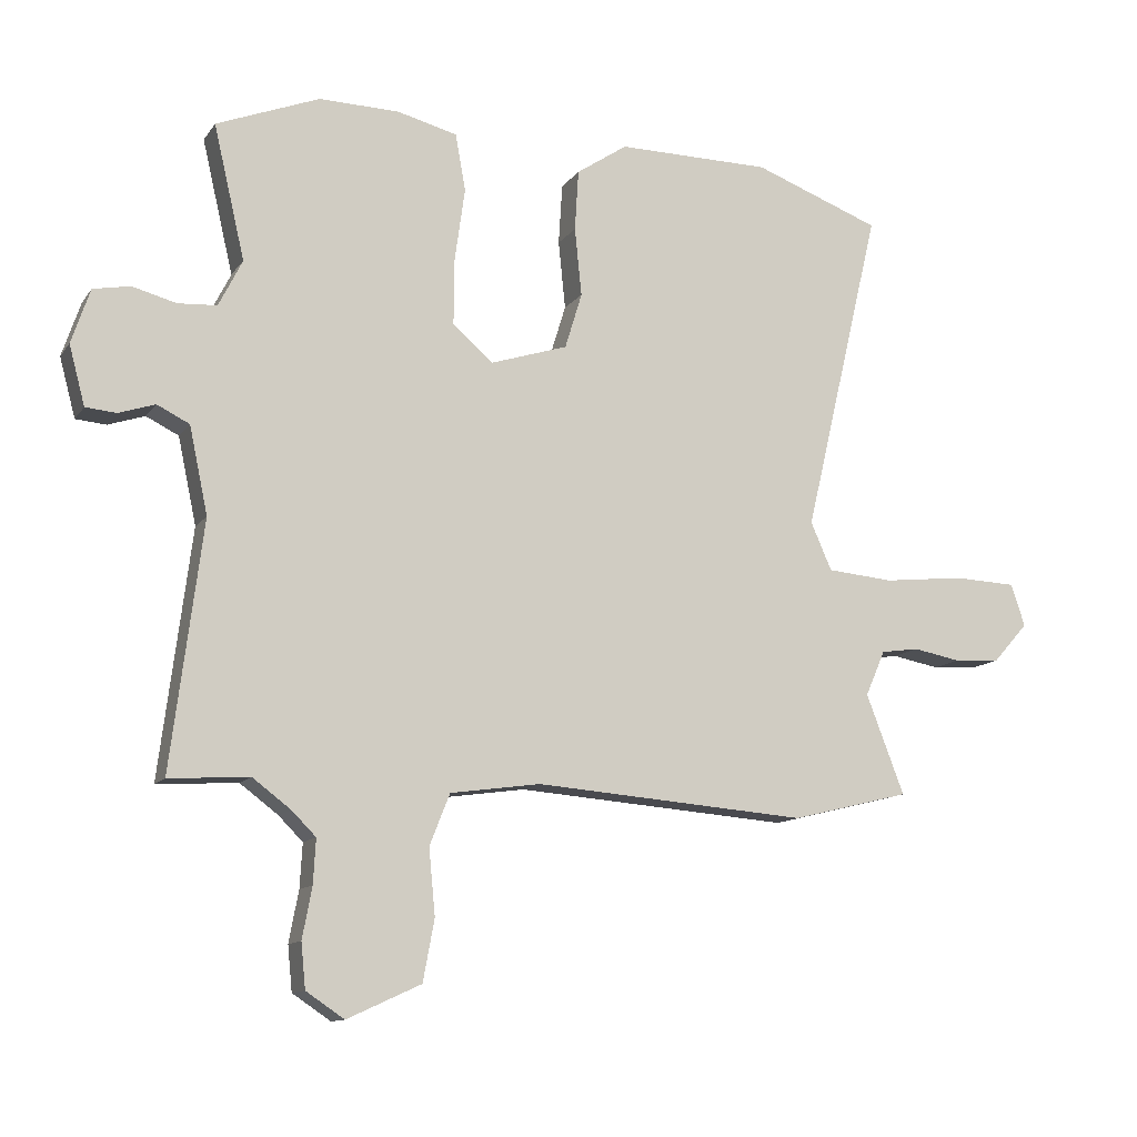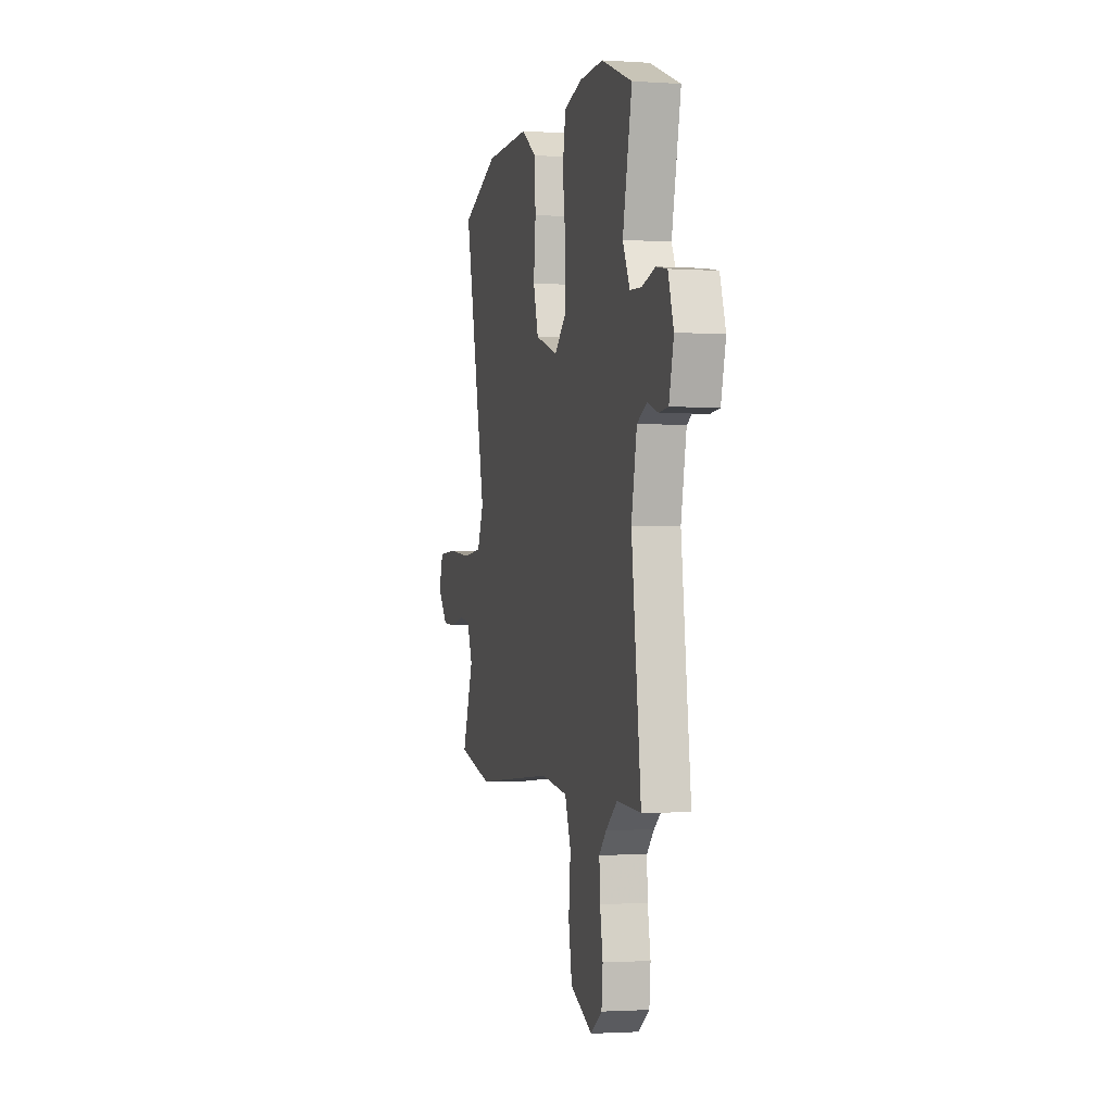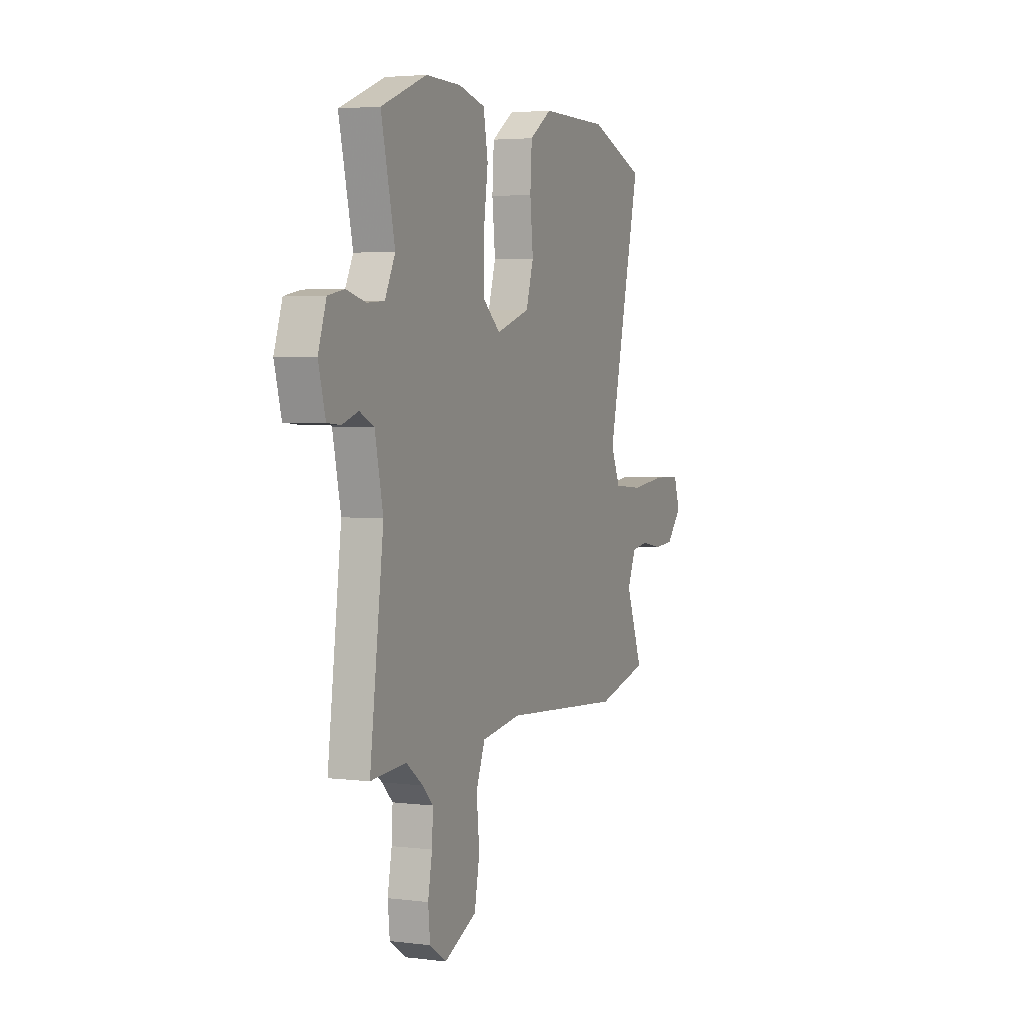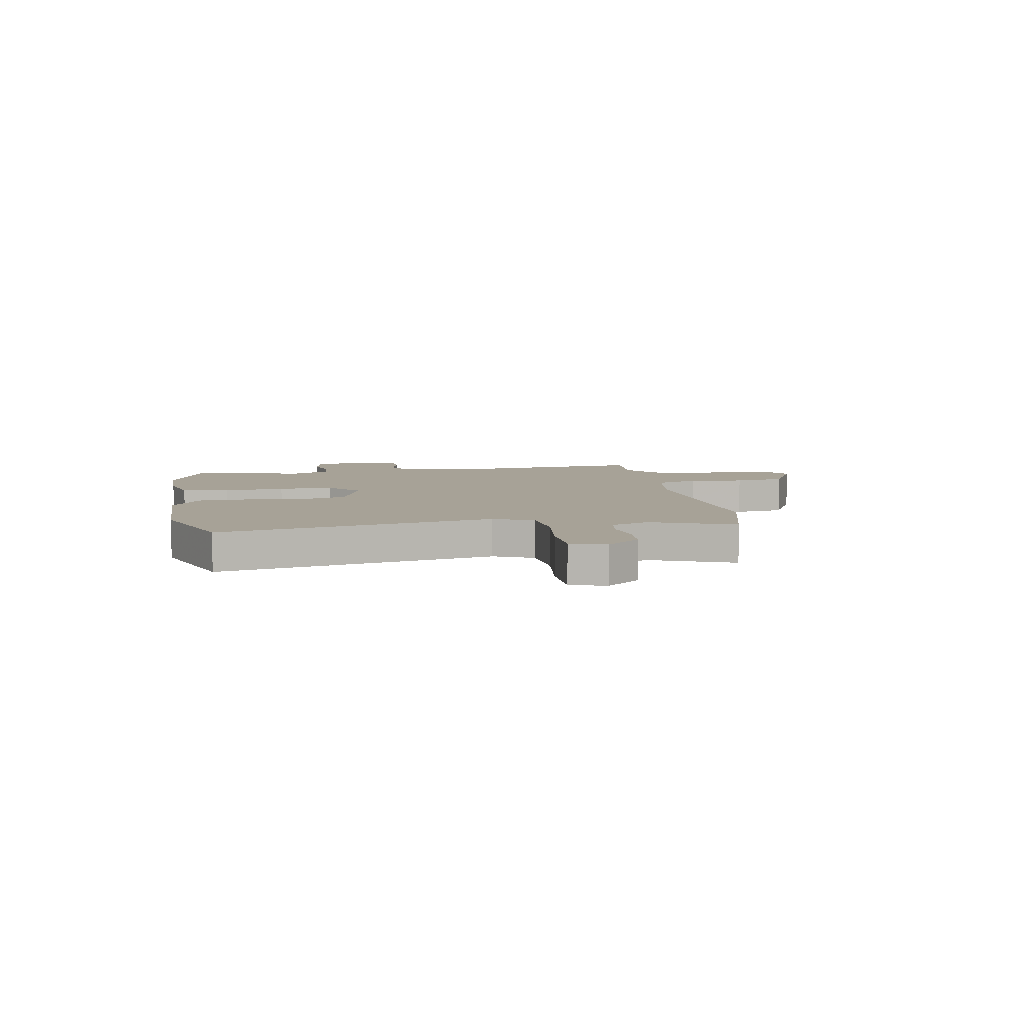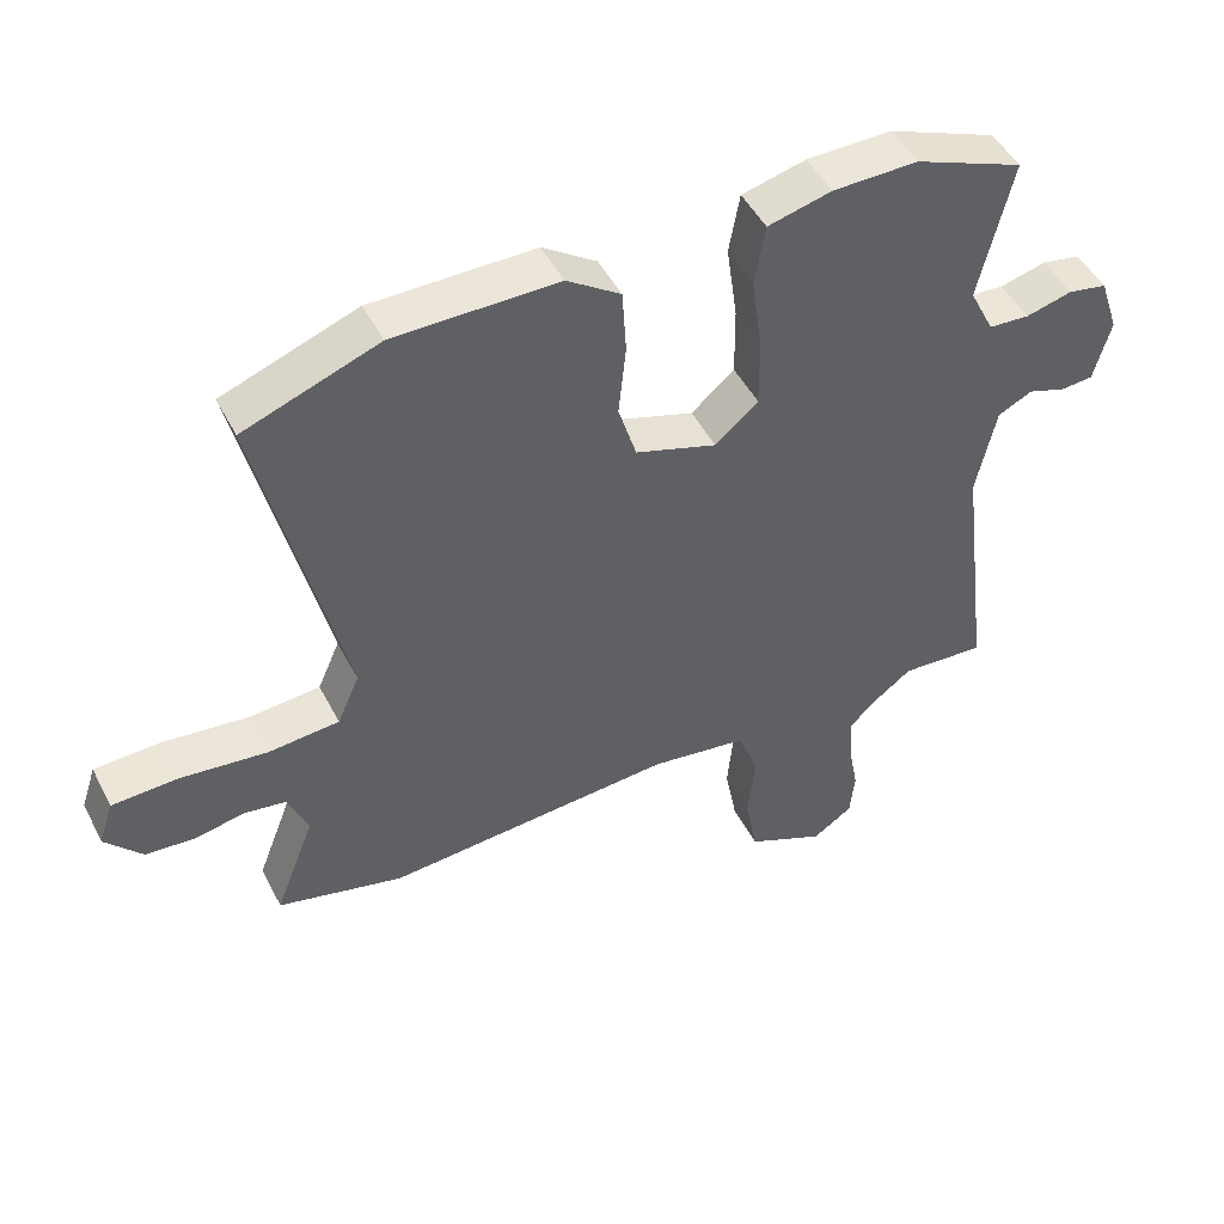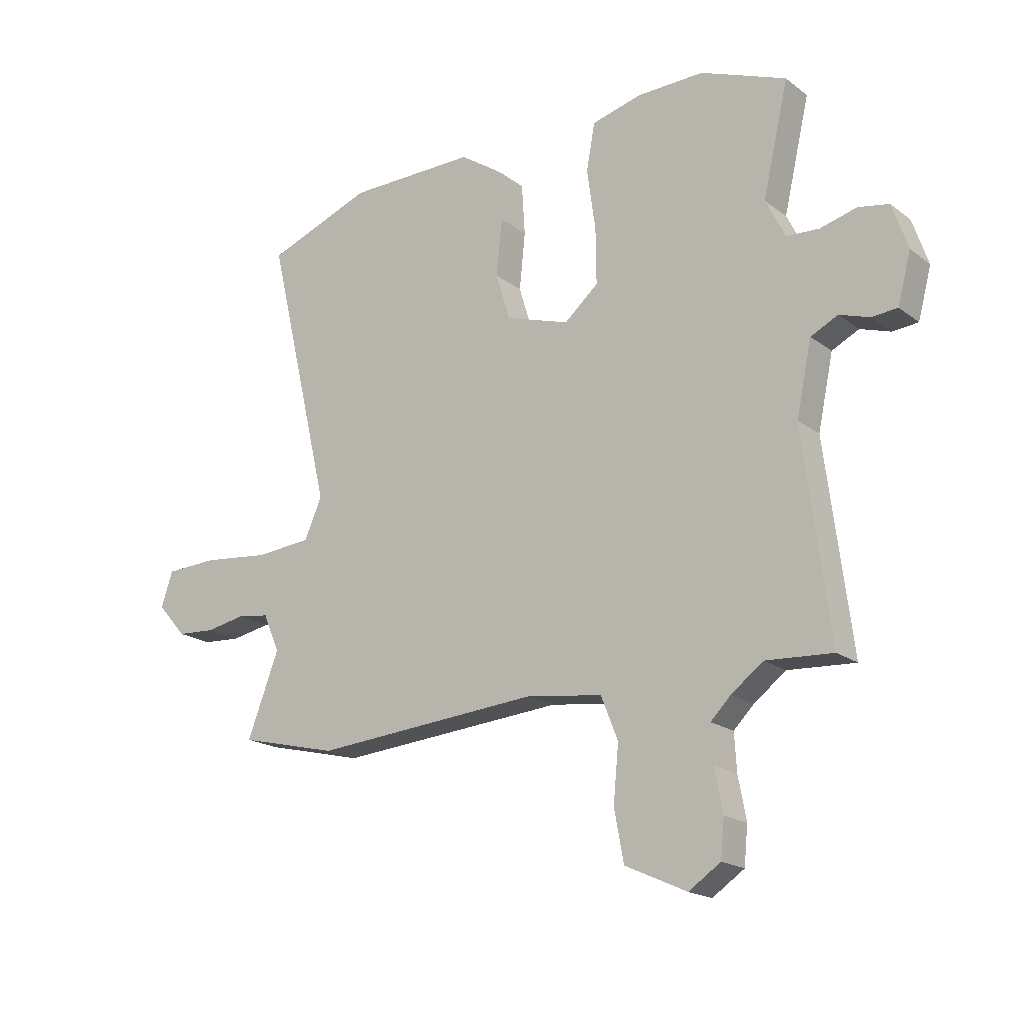
<metadata>
{"format":"obj","ext":"obj","renderer":"f3d","projection":"perspective","resolution":1024,"background":"white","views":[{"elev":-12.0,"azim":-21.7,"up":"+Z"},{"elev":-1.7,"azim":-103.5,"up":"+Z"},{"elev":3.6,"azim":-67.4,"up":"+Z"},{"elev":6.6,"azim":81.1,"up":"+Y"},{"elev":48.0,"azim":153.6,"up":"+Z"},{"elev":-18.9,"azim":-144.0,"up":"+Z"}]}
</metadata>
<code>
v -0.451 0.07 -0.497
v -0.577 0.07 -0.505
v -0.528 0.07 -0.119
v -0.557 0.07 0.017
v -0.608 0.07 0.042
v -0.665 0.07 0.023
v -0.713 0.07 0.027
v -0.738 0.07 0.12
v -0.709 0.07 0.206
v -0.651 0.07 0.217
v -0.582 0.07 0.199
v -0.521 0.07 0.203
v -0.484 0.07 0.277
v -0.533 0.07 0.487
v -0.371 0.07 0.551
v -0.245 0.07 0.549
v -0.15 0.07 0.525
v -0.134 0.07 0.436
v -0.15 0.07 0.321
v -0.151 0.07 0.217
v -0.087 0.07 0.162
v 0.034 0.07 0.201
v 0.061 0.07 0.289
v 0.05 0.07 0.396
v 0.056 0.07 0.492
v 0.136 0.07 0.546
v 0.379 0.07 0.545
v 0.579 0.07 0.471
v 0.457 0.07 -0.044
v 0.49 0.07 -0.119
v 0.595 0.07 -0.128
v 0.723 0.07 -0.114
v 0.822 0.07 -0.118
v 0.844 0.07 -0.184
v 0.789 0.07 -0.246
v 0.716 0.07 -0.251
v 0.641 0.07 -0.237
v 0.581 0.07 -0.246
v 0.55 0.07 -0.317
v 0.61 0.07 -0.473
v 0.423 0.07 -0.519
v -0.007 0.07 -0.486
v -0.149 0.07 -0.506
v -0.181 0.07 -0.586
v -0.171 0.07 -0.69
v -0.189 0.07 -0.786
v -0.305 0.07 -0.839
v -0.365 0.07 -0.799
v -0.372 0.07 -0.729
v -0.357 0.07 -0.649
v -0.353 0.07 -0.58
v -0.391 0.07 -0.542
v -0.451 0 -0.497
v -0.577 0 -0.505
v -0.528 0 -0.119
v -0.557 0 0.017
v -0.608 0 0.042
v -0.665 0 0.023
v -0.713 0 0.027
v -0.738 0 0.12
v -0.709 0 0.206
v -0.651 0 0.217
v -0.582 0 0.199
v -0.521 0 0.203
v -0.484 0 0.277
v -0.533 0 0.487
v -0.371 0 0.551
v -0.245 0 0.549
v -0.15 0 0.525
v -0.134 0 0.436
v -0.15 0 0.321
v -0.151 0 0.217
v -0.087 0 0.162
v 0.034 0 0.201
v 0.061 0 0.289
v 0.05 0 0.396
v 0.056 0 0.492
v 0.136 0 0.546
v 0.379 0 0.545
v 0.579 0 0.471
v 0.457 0 -0.044
v 0.49 0 -0.119
v 0.595 0 -0.128
v 0.723 0 -0.114
v 0.822 0 -0.118
v 0.844 0 -0.184
v 0.789 0 -0.246
v 0.716 0 -0.251
v 0.641 0 -0.237
v 0.581 0 -0.246
v 0.55 0 -0.317
v 0.61 0 -0.473
v 0.423 0 -0.519
v -0.007 0 -0.486
v -0.149 0 -0.506
v -0.181 0 -0.586
v -0.171 0 -0.69
v -0.189 0 -0.786
v -0.305 0 -0.839
v -0.365 0 -0.799
v -0.372 0 -0.729
v -0.357 0 -0.649
v -0.353 0 -0.58
v -0.391 0 -0.542
f 47 48 49 50
f 47 50 51
f 44 45 46 47
f 43 44 47 51
f 39 40 41 42
f 38 39 42 43
f 34 35 36 37
f 34 37 38
f 31 32 33 34
f 30 31 34 38
f 26 27 28 29
f 26 29 30
f 23 24 25 26
f 23 26 30
f 22 23 30 38
f 16 17 18 19
f 16 19 20
f 13 14 15 16
f 12 13 16 20
f 11 12 20 21
f 9 10 11
f 8 9 11 21
f 5 6 7 8
f 4 5 8 21
f 1 2 3
f 52 1 3
f 43 51 52 3
f 21 22 38 43
f 3 4 21 43
f 102 101 100 99
f 103 102 99
f 99 98 97 96
f 103 99 96 95
f 94 93 92 91
f 95 94 91 90
f 89 88 87 86
f 90 89 86
f 86 85 84 83
f 90 86 83 82
f 81 80 79 78
f 82 81 78
f 78 77 76 75
f 82 78 75
f 90 82 75 74
f 71 70 69 68
f 72 71 68
f 68 67 66 65
f 72 68 65 64
f 73 72 64 63
f 63 62 61
f 73 63 61 60
f 60 59 58 57
f 73 60 57 56
f 55 54 53
f 55 53 104
f 55 104 103 95
f 95 90 74 73
f 95 73 56 55
f 1 53 54 2
f 2 54 55 3
f 3 55 56 4
f 4 56 57 5
f 5 57 58 6
f 6 58 59 7
f 7 59 60 8
f 8 60 61 9
f 9 61 62 10
f 10 62 63 11
f 11 63 64 12
f 12 64 65 13
f 13 65 66 14
f 14 66 67 15
f 15 67 68 16
f 16 68 69 17
f 17 69 70 18
f 18 70 71 19
f 19 71 72 20
f 20 72 73 21
f 21 73 74 22
f 22 74 75 23
f 23 75 76 24
f 24 76 77 25
f 25 77 78 26
f 26 78 79 27
f 27 79 80 28
f 28 80 81 29
f 29 81 82 30
f 30 82 83 31
f 31 83 84 32
f 32 84 85 33
f 33 85 86 34
f 34 86 87 35
f 35 87 88 36
f 36 88 89 37
f 37 89 90 38
f 38 90 91 39
f 39 91 92 40
f 40 92 93 41
f 41 93 94 42
f 42 94 95 43
f 43 95 96 44
f 44 96 97 45
f 45 97 98 46
f 46 98 99 47
f 47 99 100 48
f 48 100 101 49
f 49 101 102 50
f 50 102 103 51
f 51 103 104 52
f 52 104 53 1

</code>
